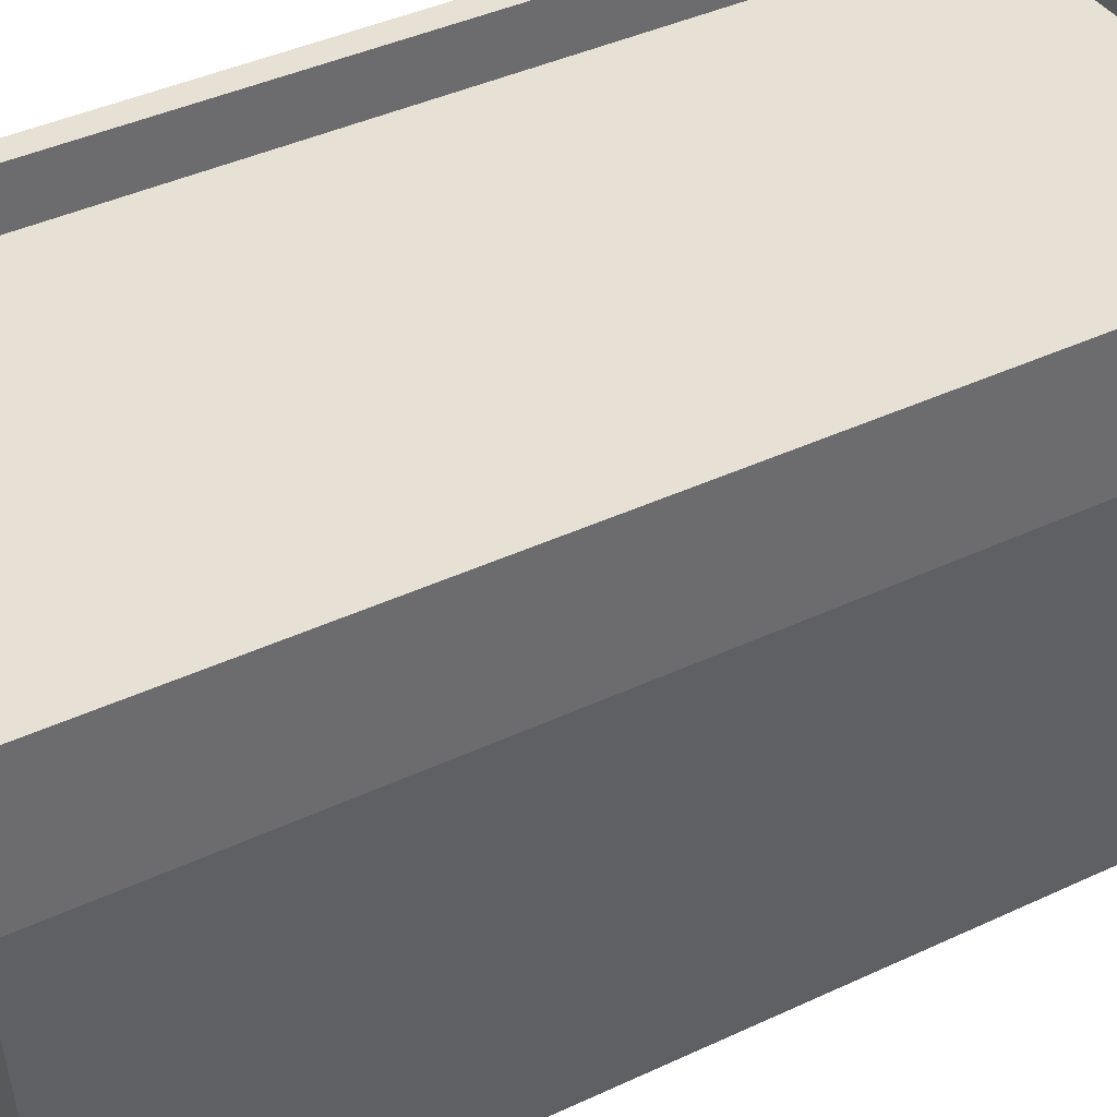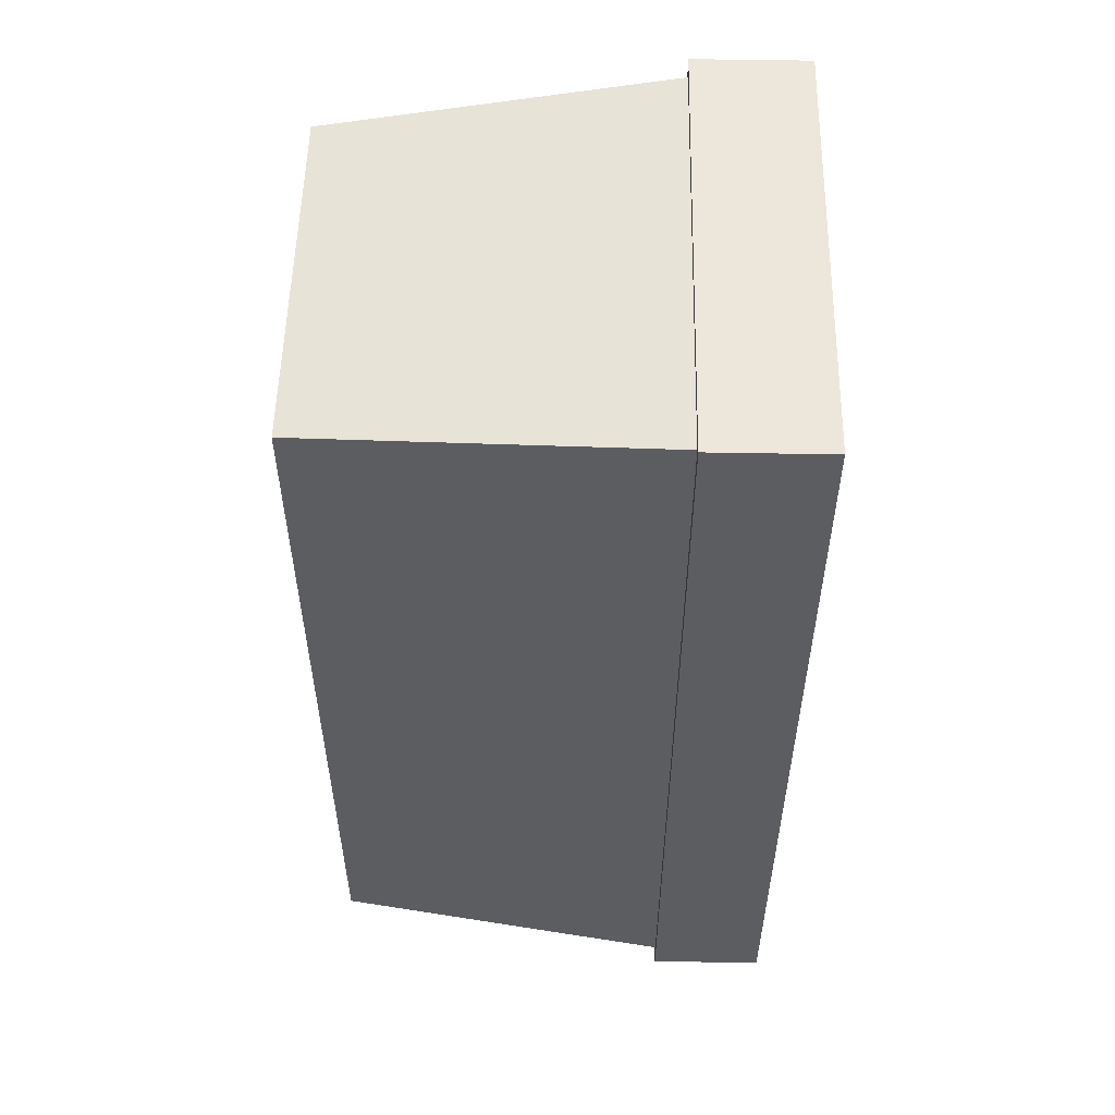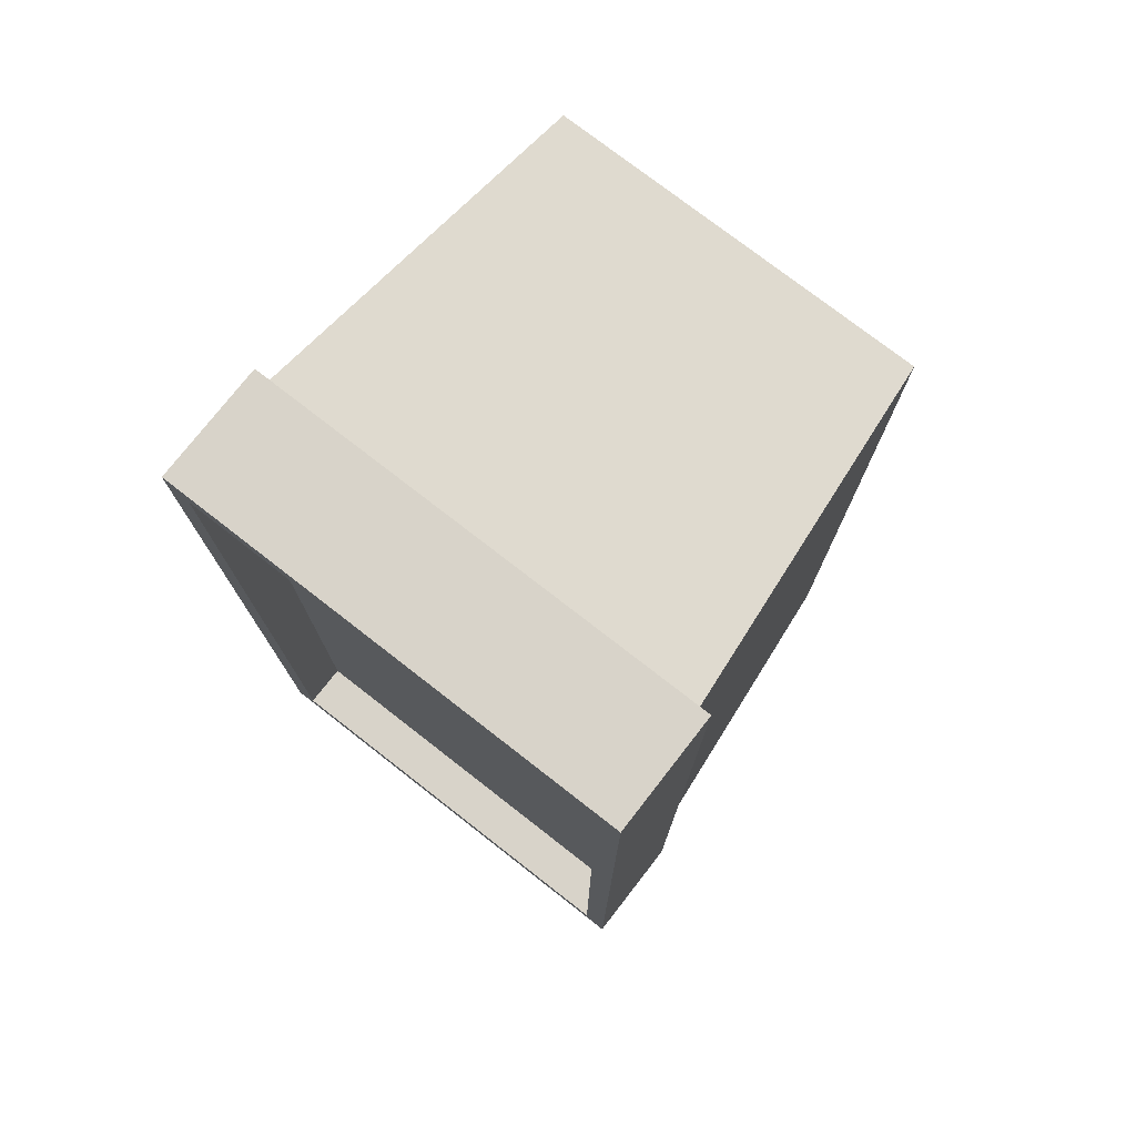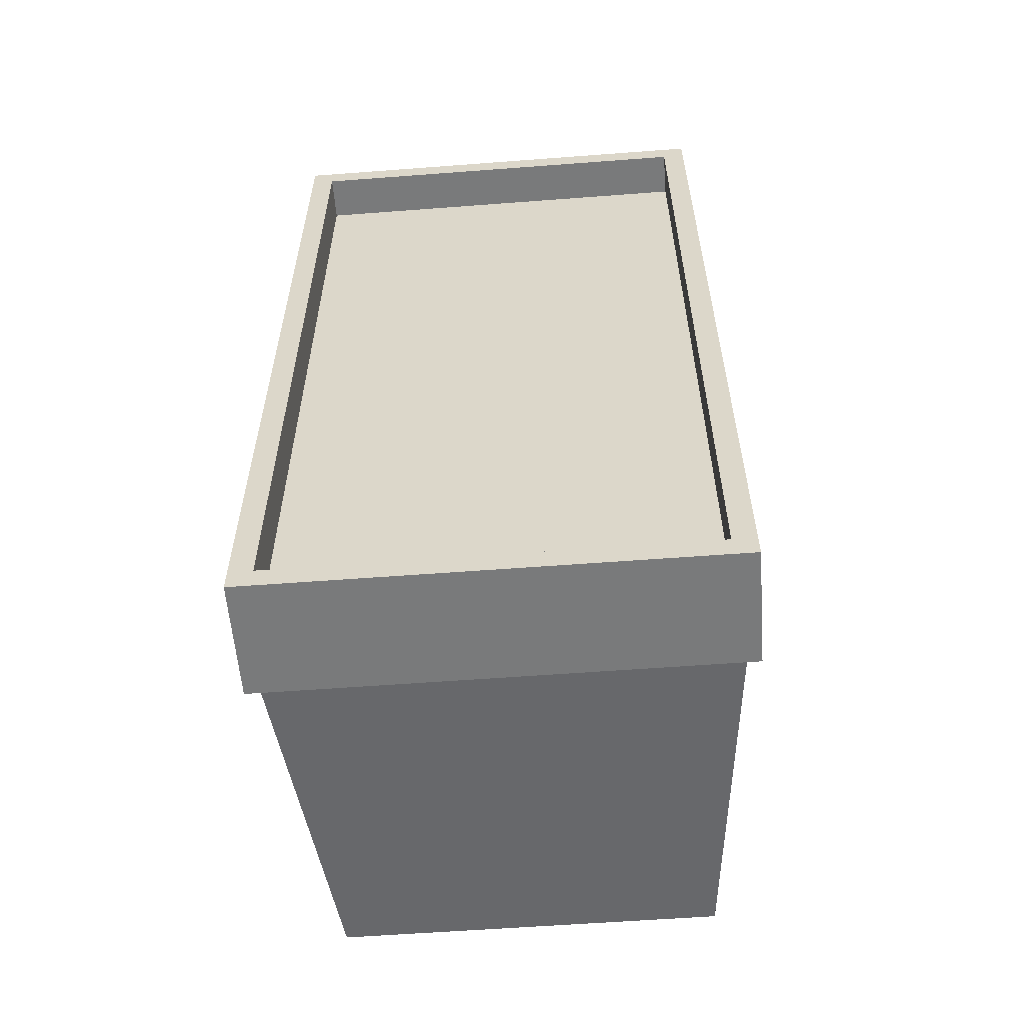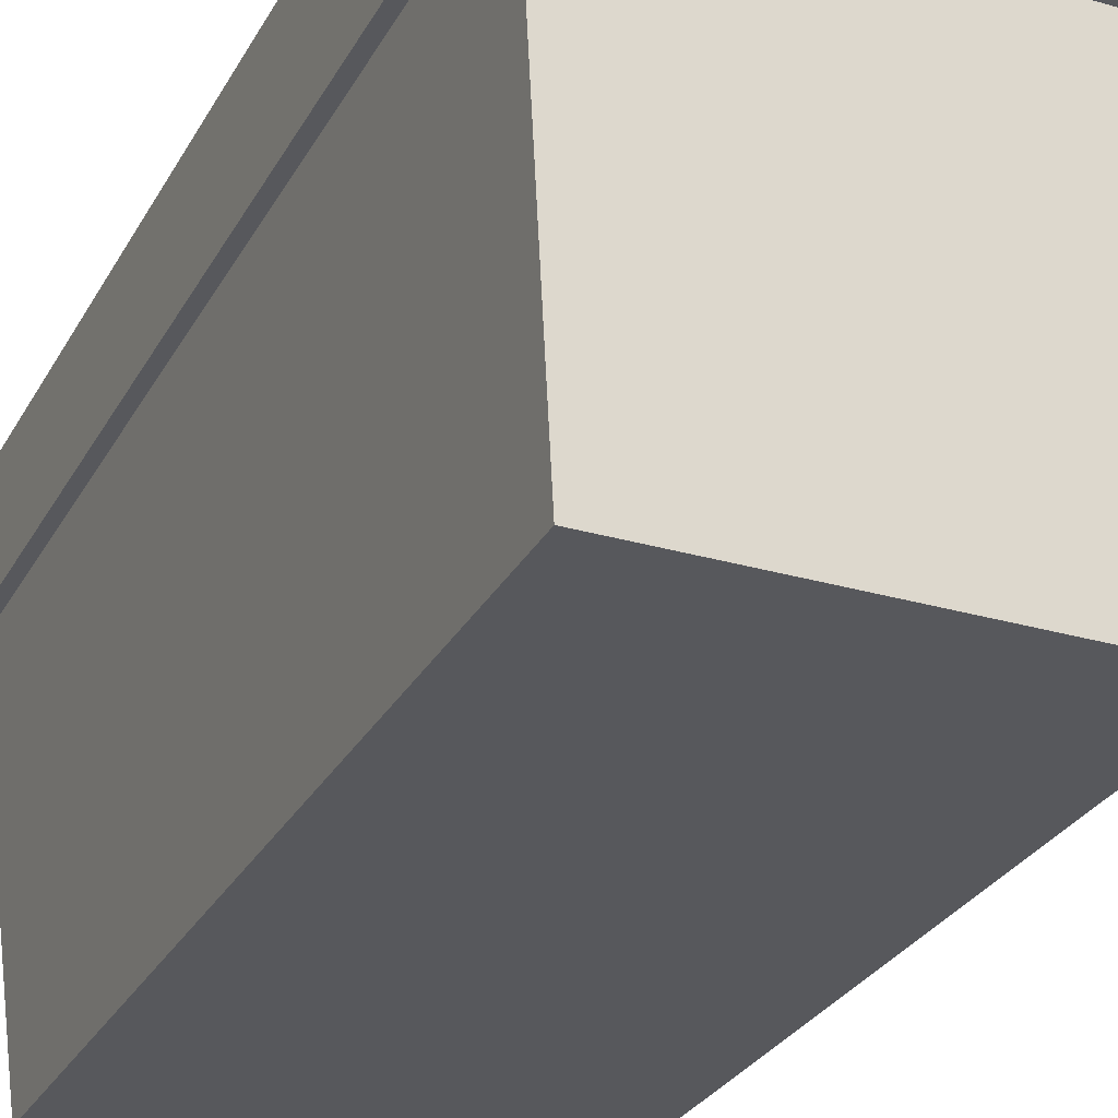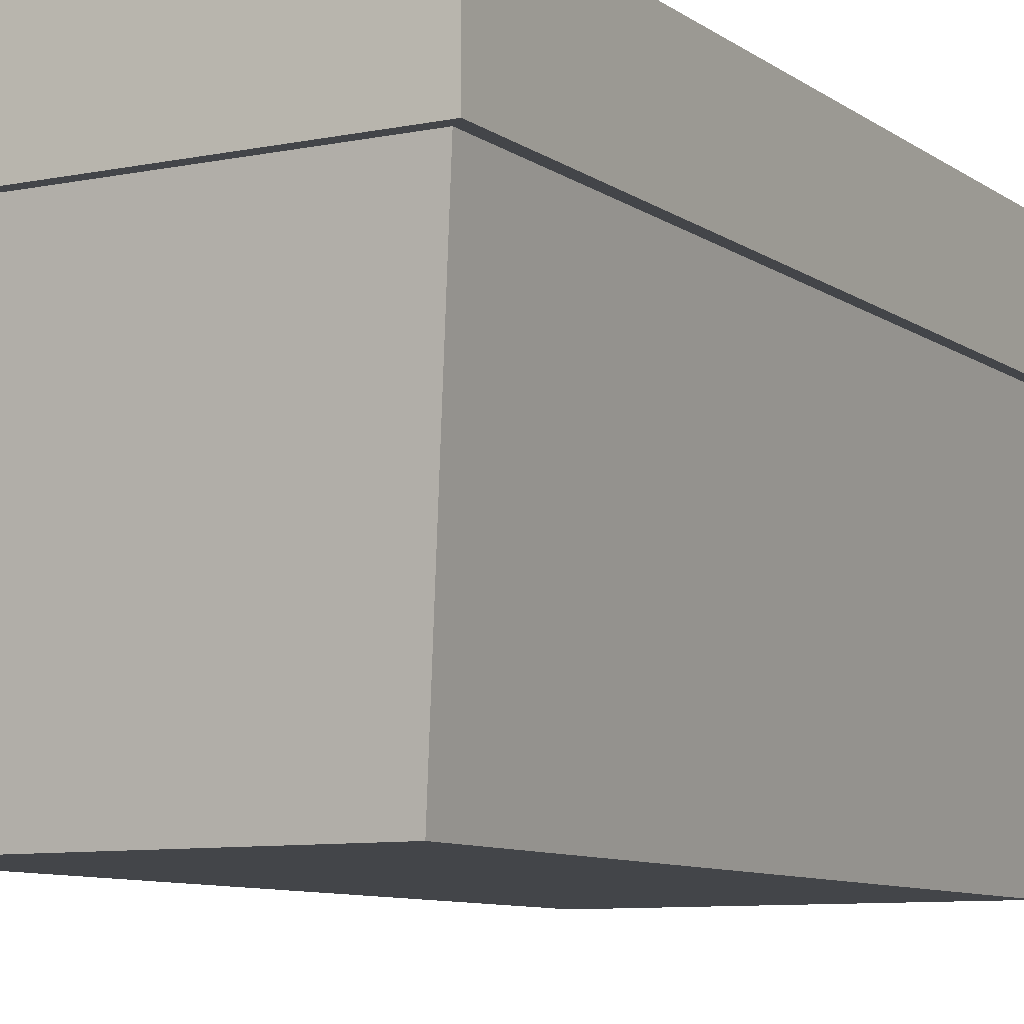
<metadata>
{"format":"obj","ext":"obj","renderer":"f3d","projection":"perspective","resolution":1024,"background":"white","views":[{"elev":39.0,"azim":-120.8,"up":"+Y"},{"elev":54.0,"azim":91.1,"up":"+Z"},{"elev":76.0,"azim":-142.1,"up":"+Z"},{"elev":-58.0,"azim":-175.5,"up":"+Z"},{"elev":-28.6,"azim":-23.7,"up":"+Y"},{"elev":-8.6,"azim":29.3,"up":"+Y"}]}
</metadata>
<code>
v 0.1939 0.006804 -0.398
v 0.1633 -0.2994 0.3674
v 0.1633 -0.2994 -0.3674
v 0.1939 0.006804 0.398
v -0.1633 -0.2994 -0.3674
v 0.2041 0.006804 0.4082
v -0.1939 0.006804 0.398
v -0.1633 -0.2994 0.3674
v -0.1939 0.006804 -0.398
v 0.2041 0.006804 -0.4082
v -0.2041 0.006804 -0.4082
v 0.2041 0.1089 -0.4082
v -0.2041 0.006804 0.4082
v 0.2041 0.1089 0.4082
v -0.2041 0.1089 0.4082
v -0.2041 0.1089 -0.4082
v 0.1837 0.1089 -0.3878
v 0.1837 0.1089 0.3878
v -0.1837 0.1089 -0.3878
v 0.1837 0.06804 -0.3878
v -0.1837 0.1089 0.3878
v 0.1837 0.06804 0.3878
v -0.1837 0.06804 0.3878
v -0.1837 0.06804 -0.3878
g mesh1_mesh1-geometry
f 1 2 3
f 2 1 4
f 3 2 1
f 4 1 2
f 2 5 3
f 3 5 2
f 5 1 3
f 3 1 5
f 1 6 4
f 4 6 1
f 1 7 4
f 4 7 1
f 4 8 2
f 2 8 4
f 5 2 8
f 8 2 5
f 1 5 9
f 9 5 1
f 1 10 6
f 6 10 1
f 4 6 7
f 7 6 4
f 7 1 9
f 9 1 7
f 8 4 7
f 7 4 8
f 7 5 8
f 8 5 7
f 5 7 9
f 9 7 5
f 9 11 1
f 1 11 9
f 10 1 11
f 11 1 10
f 12 6 10
f 10 6 12
f 13 7 6
f 6 7 13
f 13 9 7
f 7 9 13
f 11 9 13
f 13 9 11
f 11 12 10
f 10 12 11
f 6 12 14
f 14 12 6
f 6 15 13
f 13 15 6
f 15 11 13
f 13 11 15
f 12 11 16
f 16 11 12
f 12 17 14
f 14 17 12
f 15 6 14
f 14 6 15
f 11 15 16
f 16 15 11
f 17 12 16
f 16 12 17
f 14 17 18
f 18 17 14
f 14 18 15
f 15 18 14
f 15 19 16
f 16 19 15
f 17 16 19
f 19 16 17
f 20 18 17
f 17 18 20
f 21 15 18
f 18 15 21
f 19 15 21
f 21 15 19
f 19 20 17
f 17 20 19
f 18 20 22
f 22 20 18
f 18 23 21
f 21 23 18
f 23 19 21
f 21 19 23
f 20 19 24
f 24 19 20
f 23 18 22
f 22 18 23
f 19 23 24
f 24 23 19
g mesh2_mesh2-geometry
l 3 1
l 2 3
l 3 5
l 4 1
l 1 9
l 2 4
l 8 2
l 5 9
l 5 8
l 7 4
l 9 7
l 8 7
g mesh3_mesh3-geometry
l 10 11
l 10 6
l 10 12
l 13 11
l 11 16
l 13 6
l 6 14
l 12 16
l 14 12
l 15 13
l 16 15
l 14 15
g mesh4_mesh4-geometry
l 21 18
l 19 21
l 21 23
l 18 17
l 18 22
l 17 19
l 19 24
l 17 20
g mesh5_mesh5-geometry
f 23 20 24
f 20 23 22
g mesh5_mesh5-geometry
f 24 20 23
f 22 23 20

</code>
